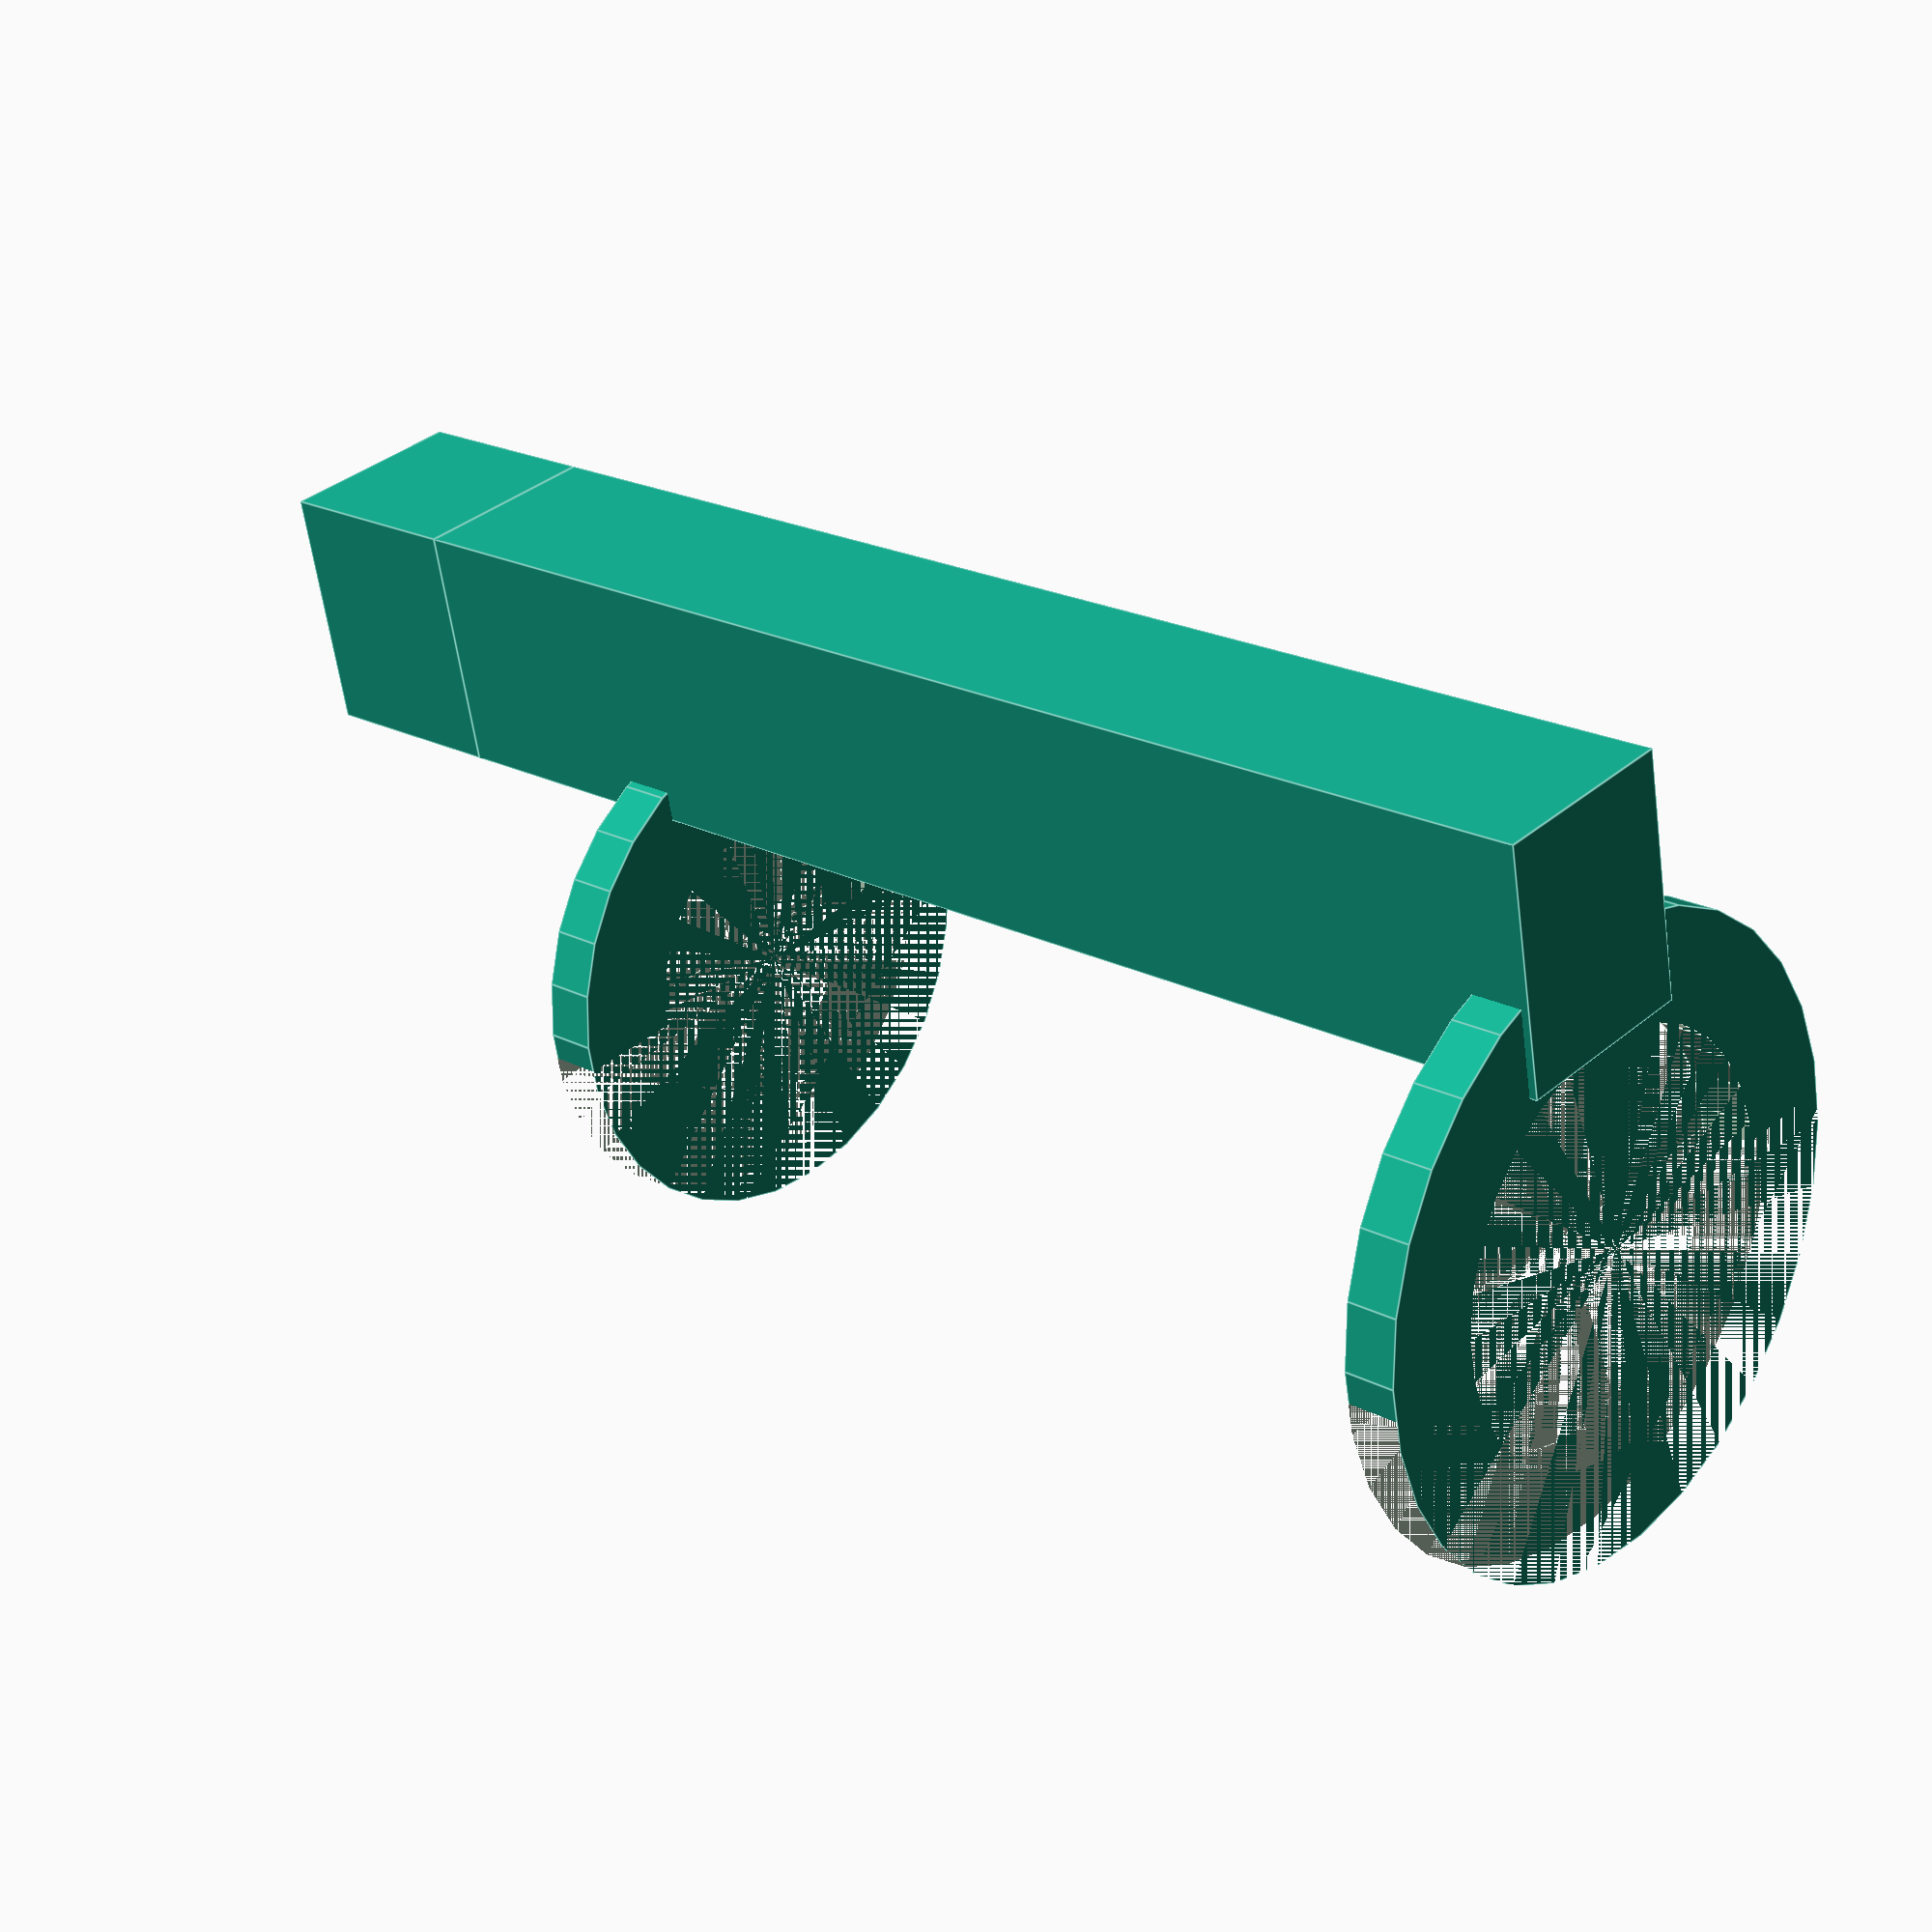
<openscad>
ext_length = 9;
finger_width = 9.5;
finger_depth = 13.5;
space = 0.5;

height = 20; //personal choice
padding = 5;
lower_diam = 28.5;
upper_diam = 38.8;

indent_1 = 22.5;
indent_2 = 123.25;

total_length = 124;

//TODO: 15 mm extrusion

clamp();

module base(){
    difference(){
        cube([ext_length + finger_width + padding,finger_depth + padding,height]);
        translate([padding + finger_width/2, padding/2, 0]) cube([finger_width + space, finger_depth + space, height]);
    }
}

module extension(){
    difference(){
        cube([ext_length + finger_width + padding,finger_depth + padding, total_length + padding]);   
        translate([padding + finger_width/2, padding/2, 0]) cube([finger_width + space, finger_depth + space, total_length - height]);
    }
}

module lower_ring(){
    difference(){
        cylinder(h=padding, r=space/2 + lower_diam/2 + padding*2);
        cylinder(h=padding, r=space/2 + lower_diam/2); 
        translate([(space/2 + lower_diam/2 + padding/2), 0, padding/2]) cube( [space + lower_diam + padding, space + lower_diam + padding*5, padding], true);   
    }
}

module upper_ring(){
    difference(){
        cylinder(h=padding, r=space/2 + upper_diam/2 + padding*2);
        cylinder(h=padding, r=space/2 + upper_diam/2);
        translate([(space/2 + upper_diam/2 + padding/2), 0, padding/2]) cube( [space + upper_diam + padding, space + upper_diam + padding*5, padding], true); 
    }
}

module connector(){
    cube([(upper_diam - lower_diam)/2, finger_depth + padding, padding]);
}


module clamp(){
        union(){
            base();
            translate([0, 0, height]) extension();
            translate([ext_length + finger_width + padding, 0.0, 0.0]) translate([0.0, 0.0, height + indent_1]) connector();
            translate([(upper_diam - lower_diam)/2, 0, 0]) translate([space/2 + lower_diam/2, 0, 0]) translate([ext_length + finger_width + padding, (finger_depth + padding)/2.0, 0]) translate([0.0, 0.0, height + indent_1]) lower_ring();
            translate([space/2 + upper_diam/2, 0, 0]) translate([ext_length + finger_width + padding, (finger_depth + padding)/2.0, 0]) translate([0.0, 0.0, height + indent_2]) upper_ring();
        }

    
}
</openscad>
<views>
elev=339.4 azim=78.5 roll=313.5 proj=p view=edges
</views>
